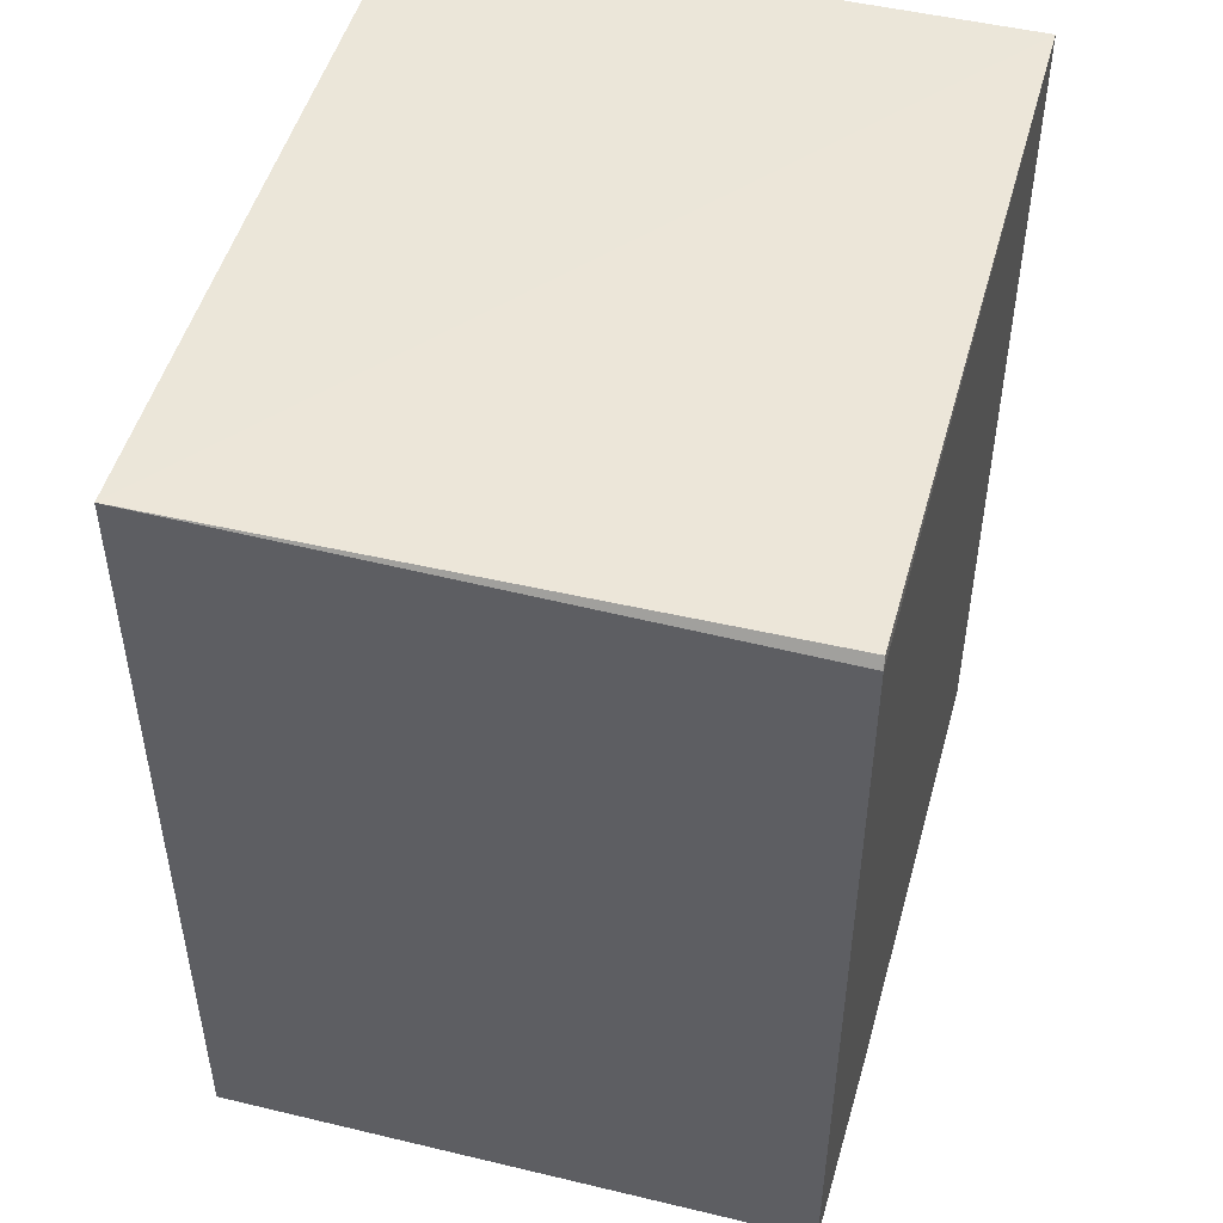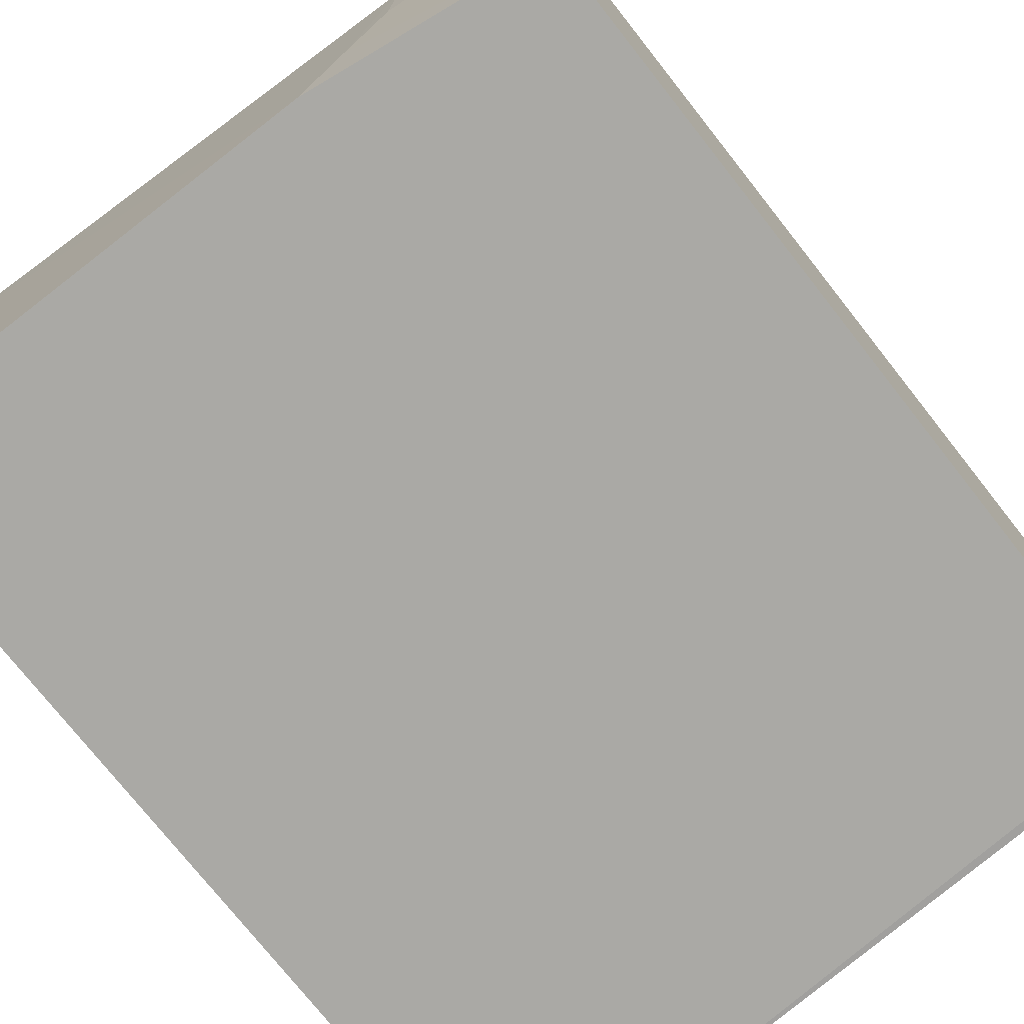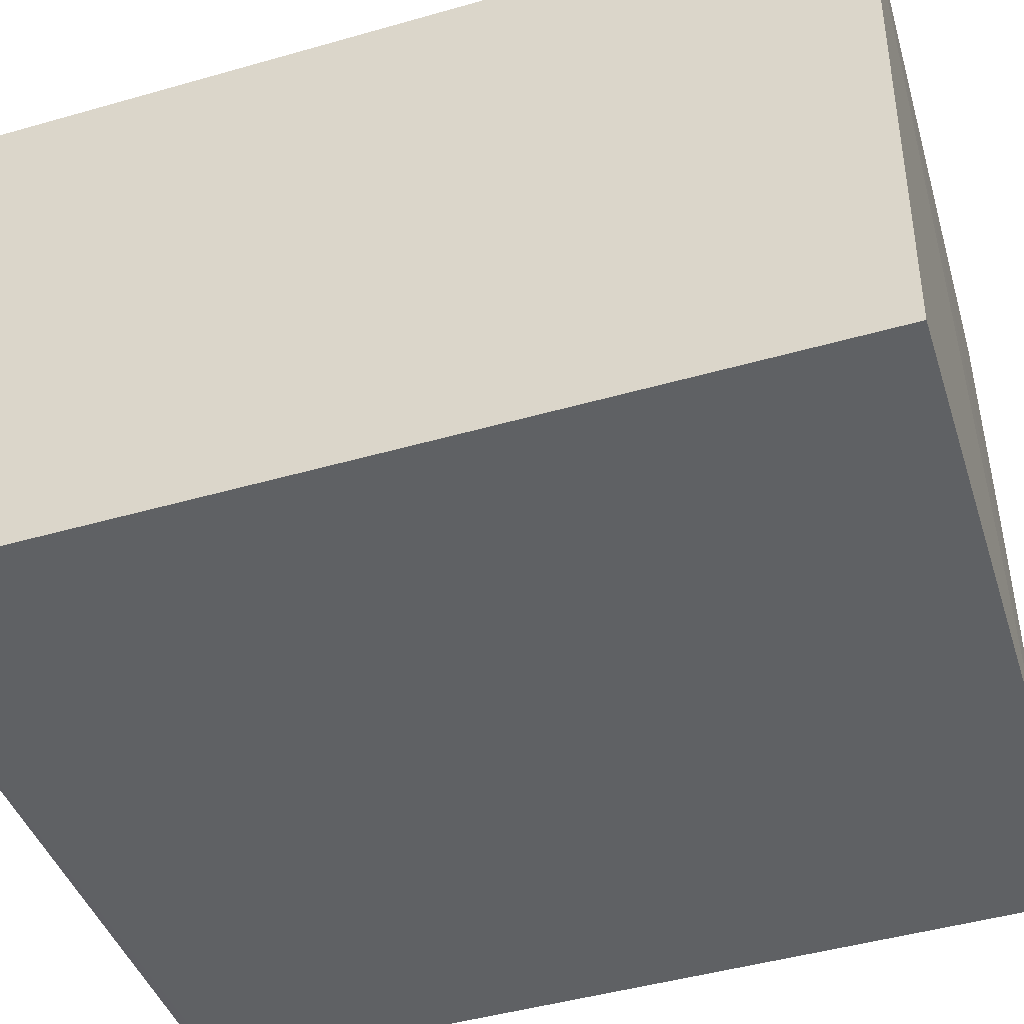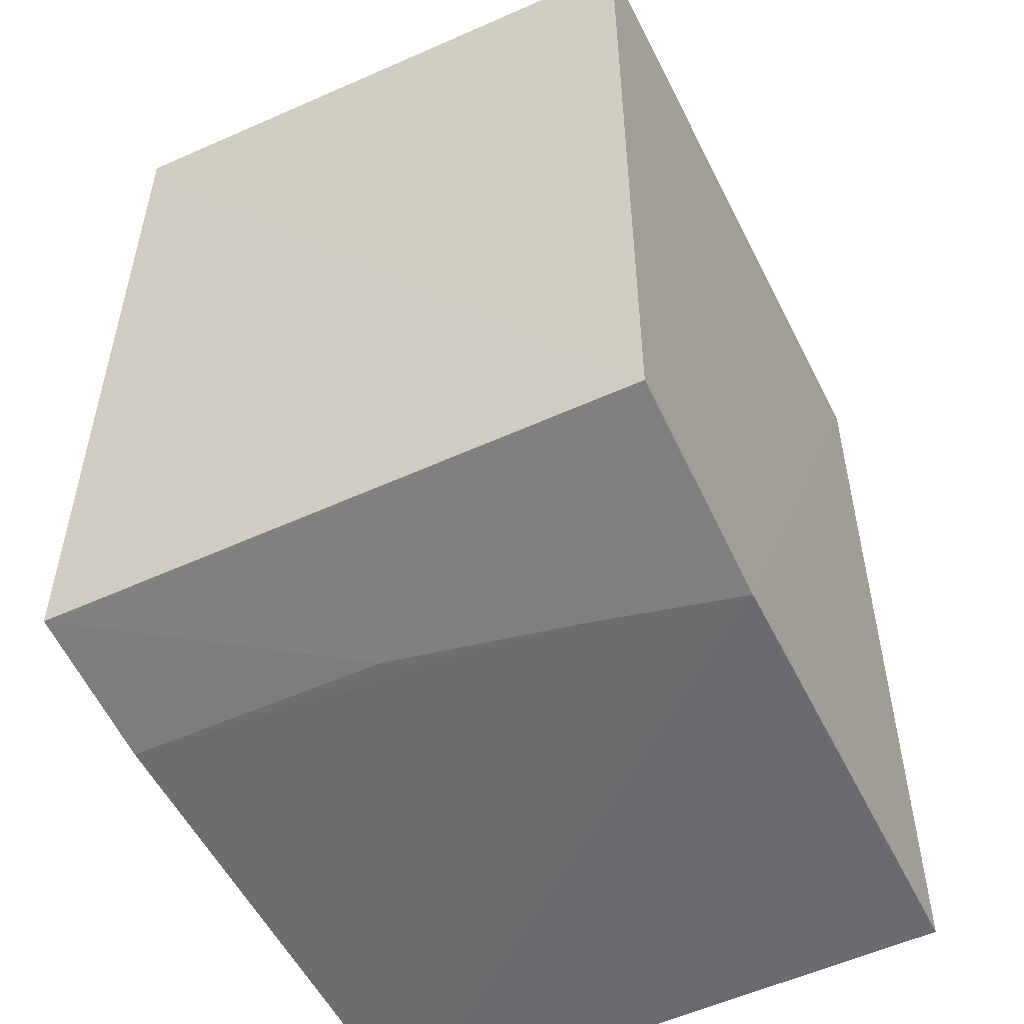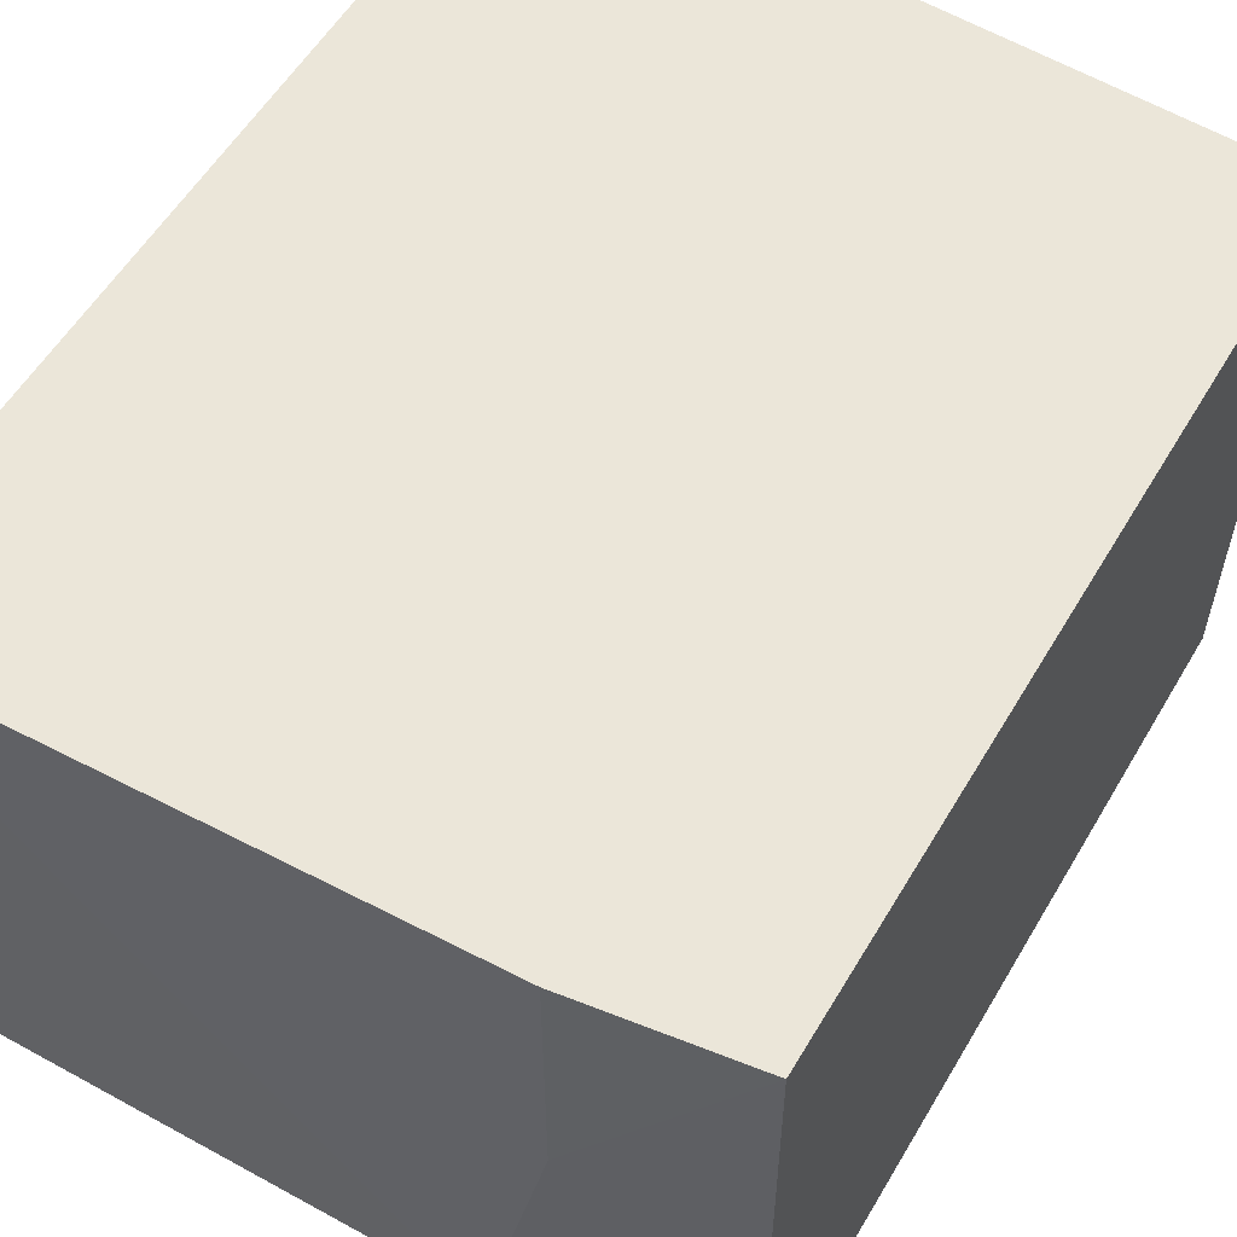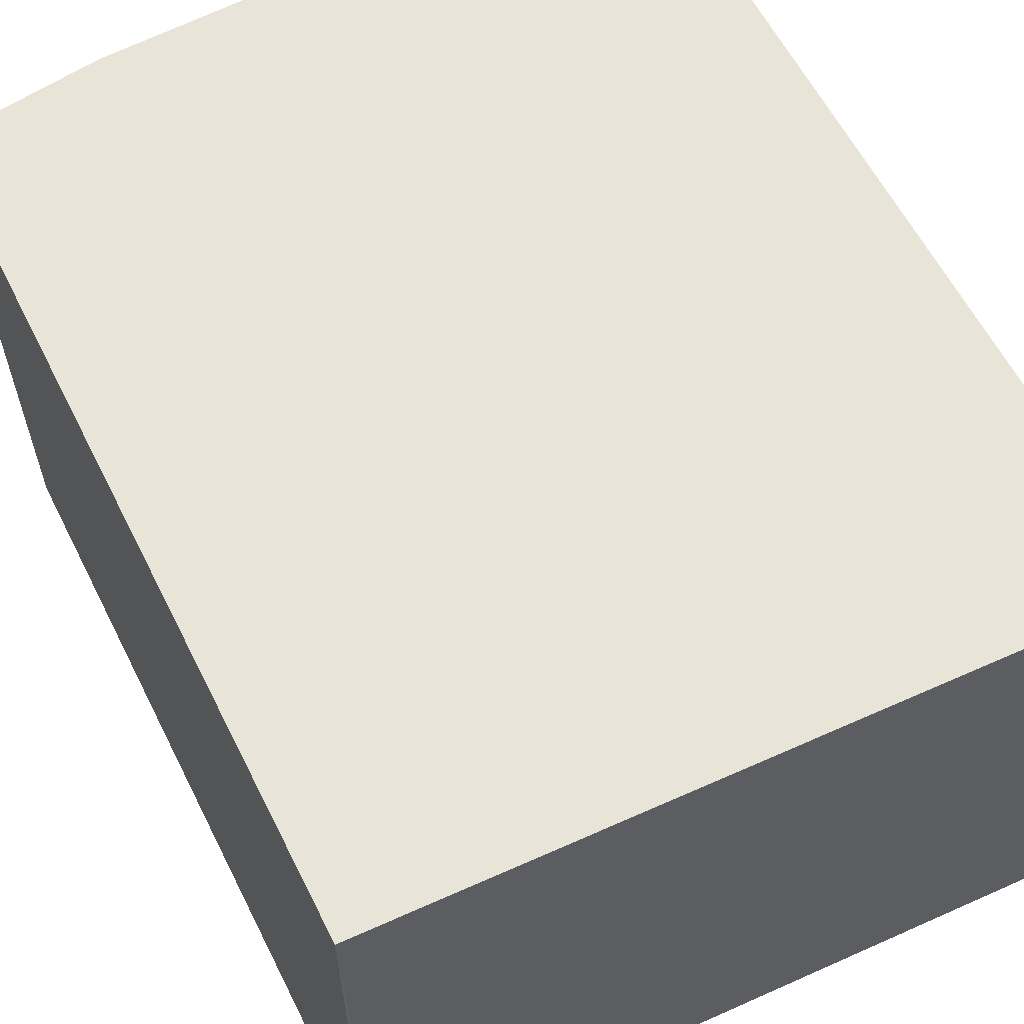
<metadata>
{"format":"obj","ext":"obj","renderer":"f3d","projection":"perspective","resolution":1024,"background":"white","views":[{"elev":48.4,"azim":105.5,"up":"+Y"},{"elev":-75.3,"azim":38.2,"up":"+Z"},{"elev":-46.5,"azim":-72.0,"up":"+Z"},{"elev":-52.3,"azim":115.9,"up":"+Y"},{"elev":56.4,"azim":30.3,"up":"+Z"},{"elev":60.4,"azim":153.3,"up":"+Z"}]}
</metadata>
<code>
v 0.03973 0.02255 0.06644
v 0.03965 -0.02174 0.06647
v 0.03959 -0.02128 0.03477
v 0.001487 0.02404 0.03472
v 0.001476 0.02393 0.06646
v 0.001476 -0.02387 0.06647
v 0.03926 0.02261 0.03478
v 0.02722 -0.02294 0.03475
v 0.001479 -0.02317 0.03477
v 0.03959 0.02209 0.03473
v 0.03104 -0.02288 0.05258
v 0.02909 -0.02293 0.04267
v 0.03104 -0.02291 0.06646
f 1 2 3
f 5 2 1
f 5 1 4
f 6 2 5
f 7 4 1
f 9 6 5
f 9 5 4
f 9 8 6
f 9 4 8
f 10 7 1
f 10 1 3
f 10 3 8
f 10 8 4
f 10 4 7
f 11 3 2
f 12 8 3
f 12 3 11
f 12 6 8
f 13 11 2
f 13 2 6
f 13 12 11
f 13 6 12

</code>
